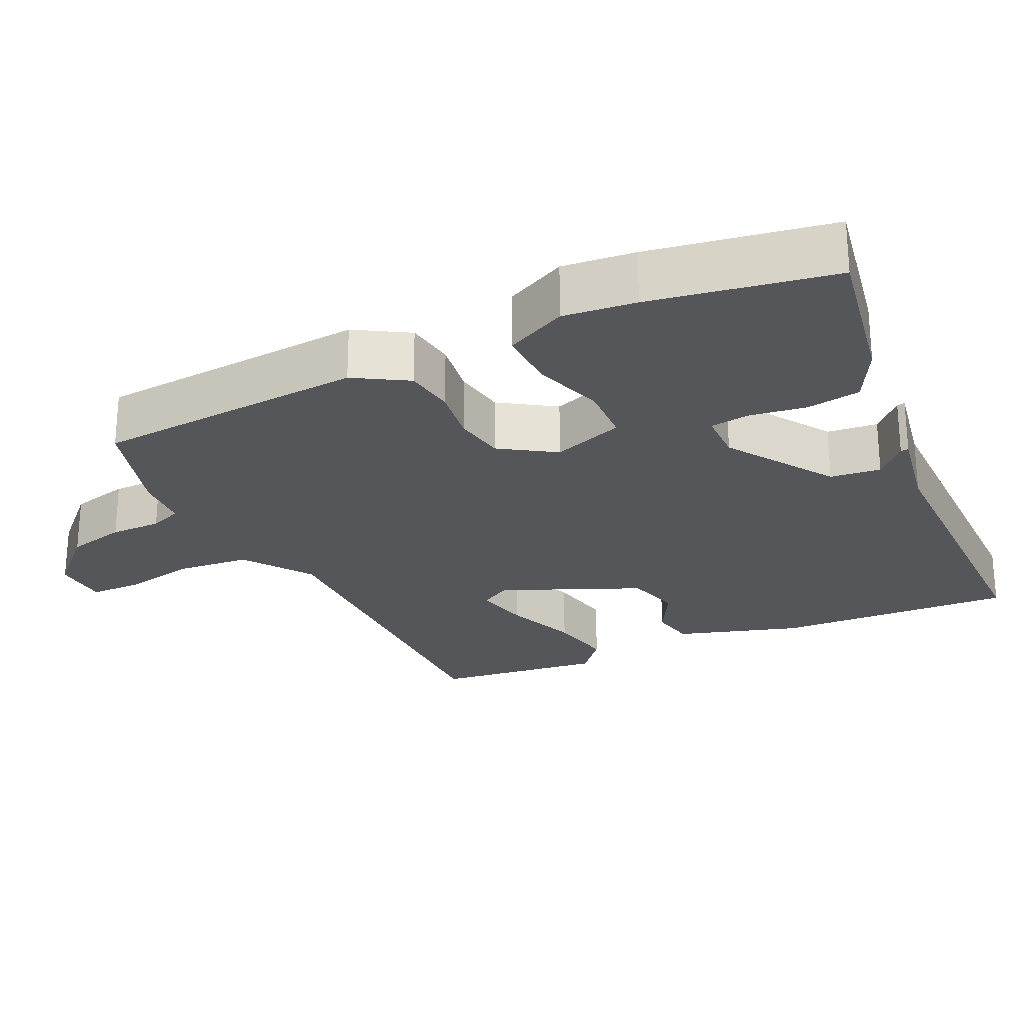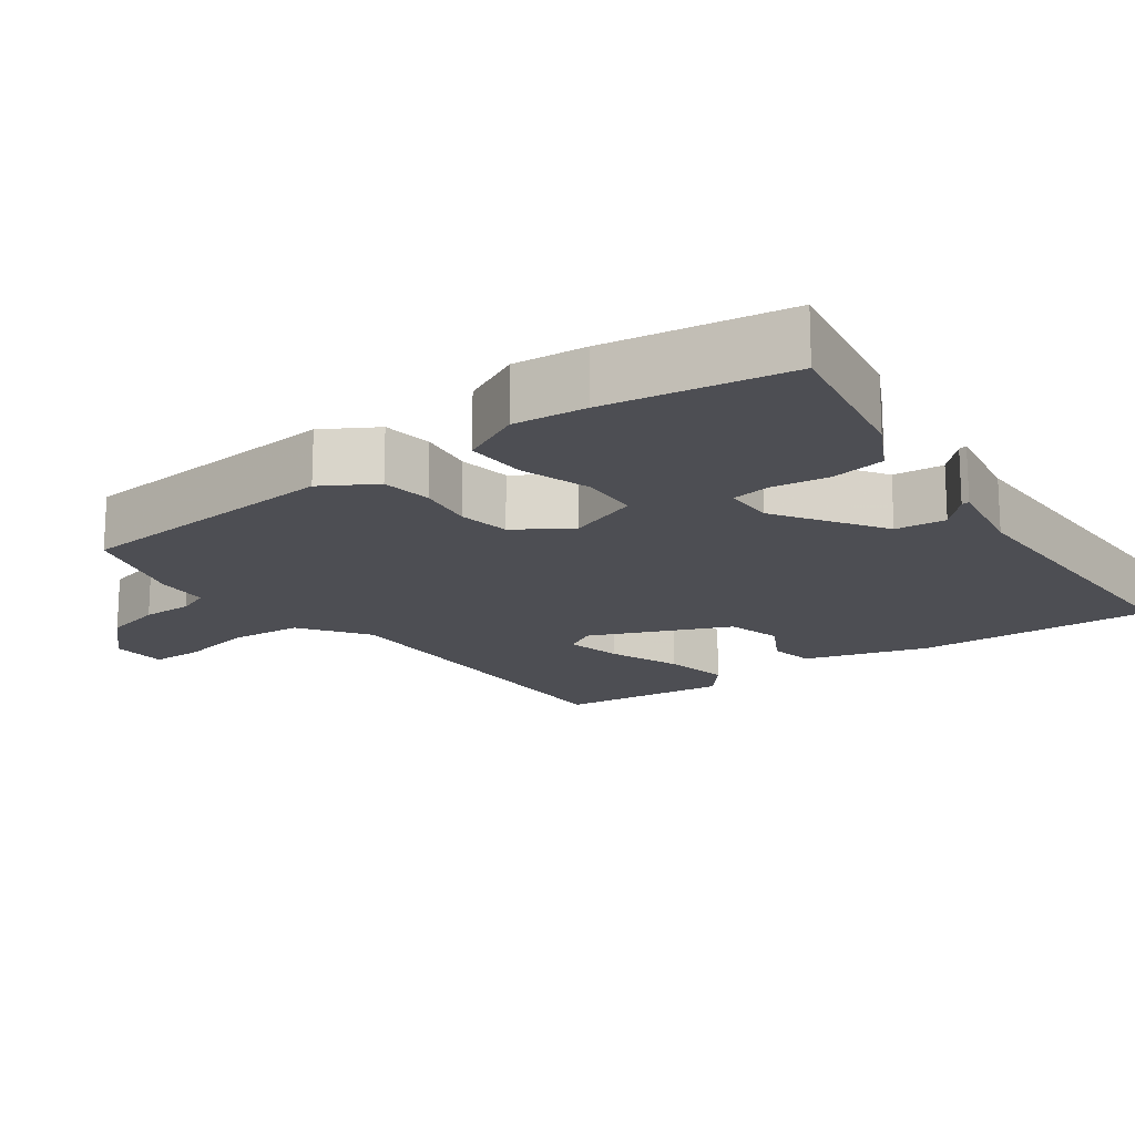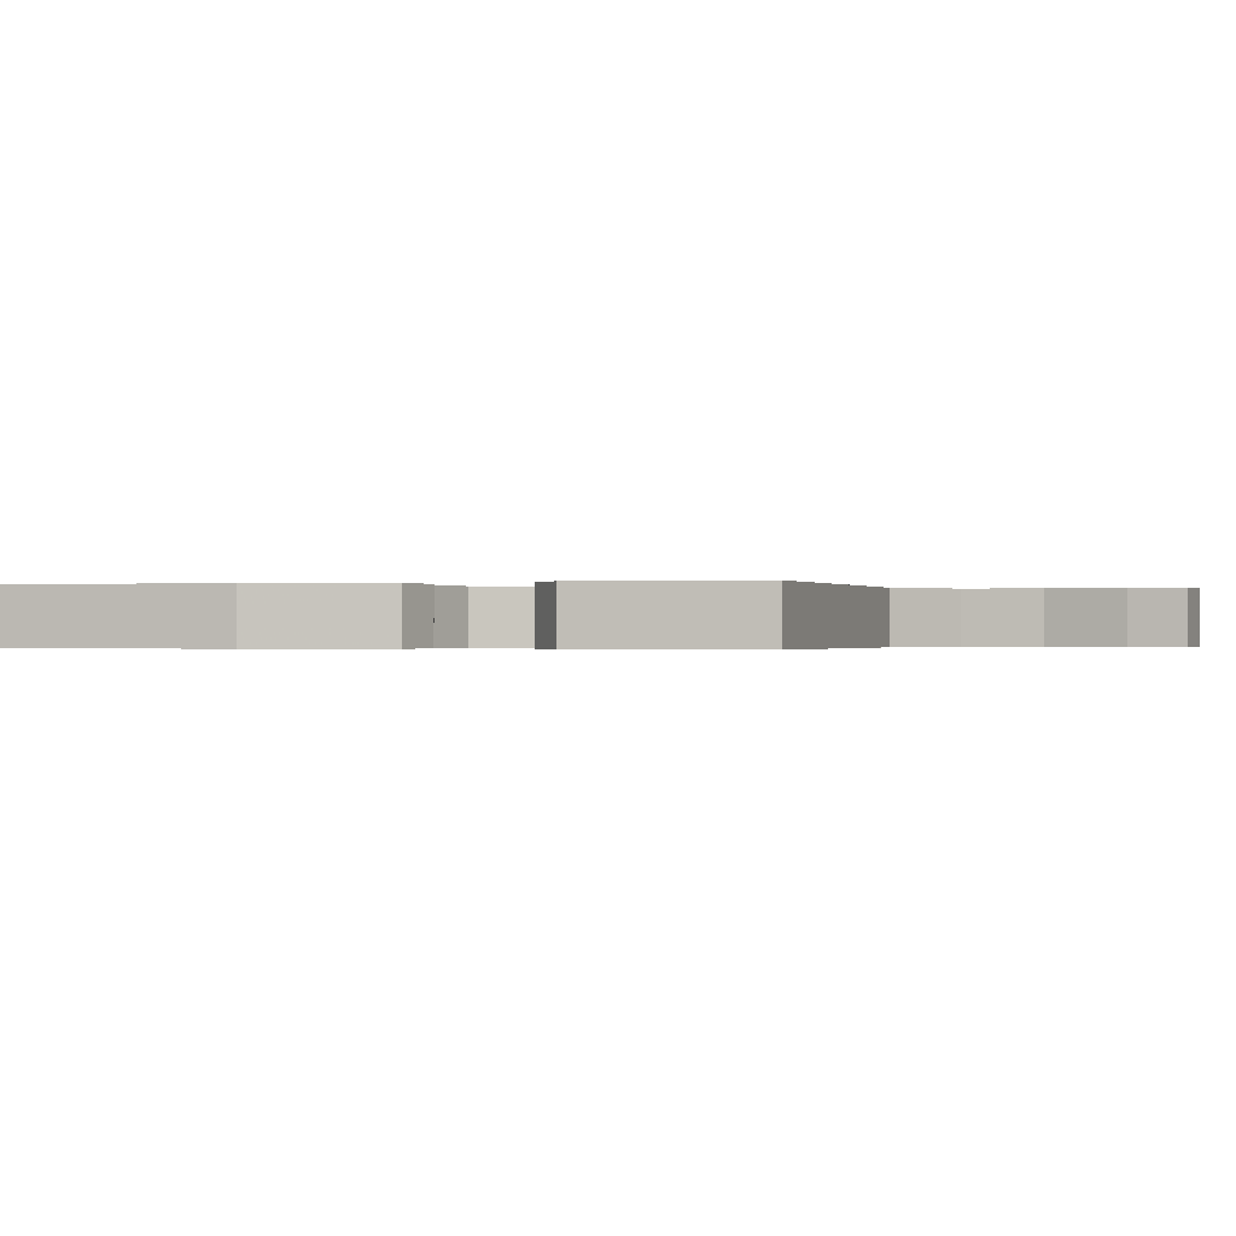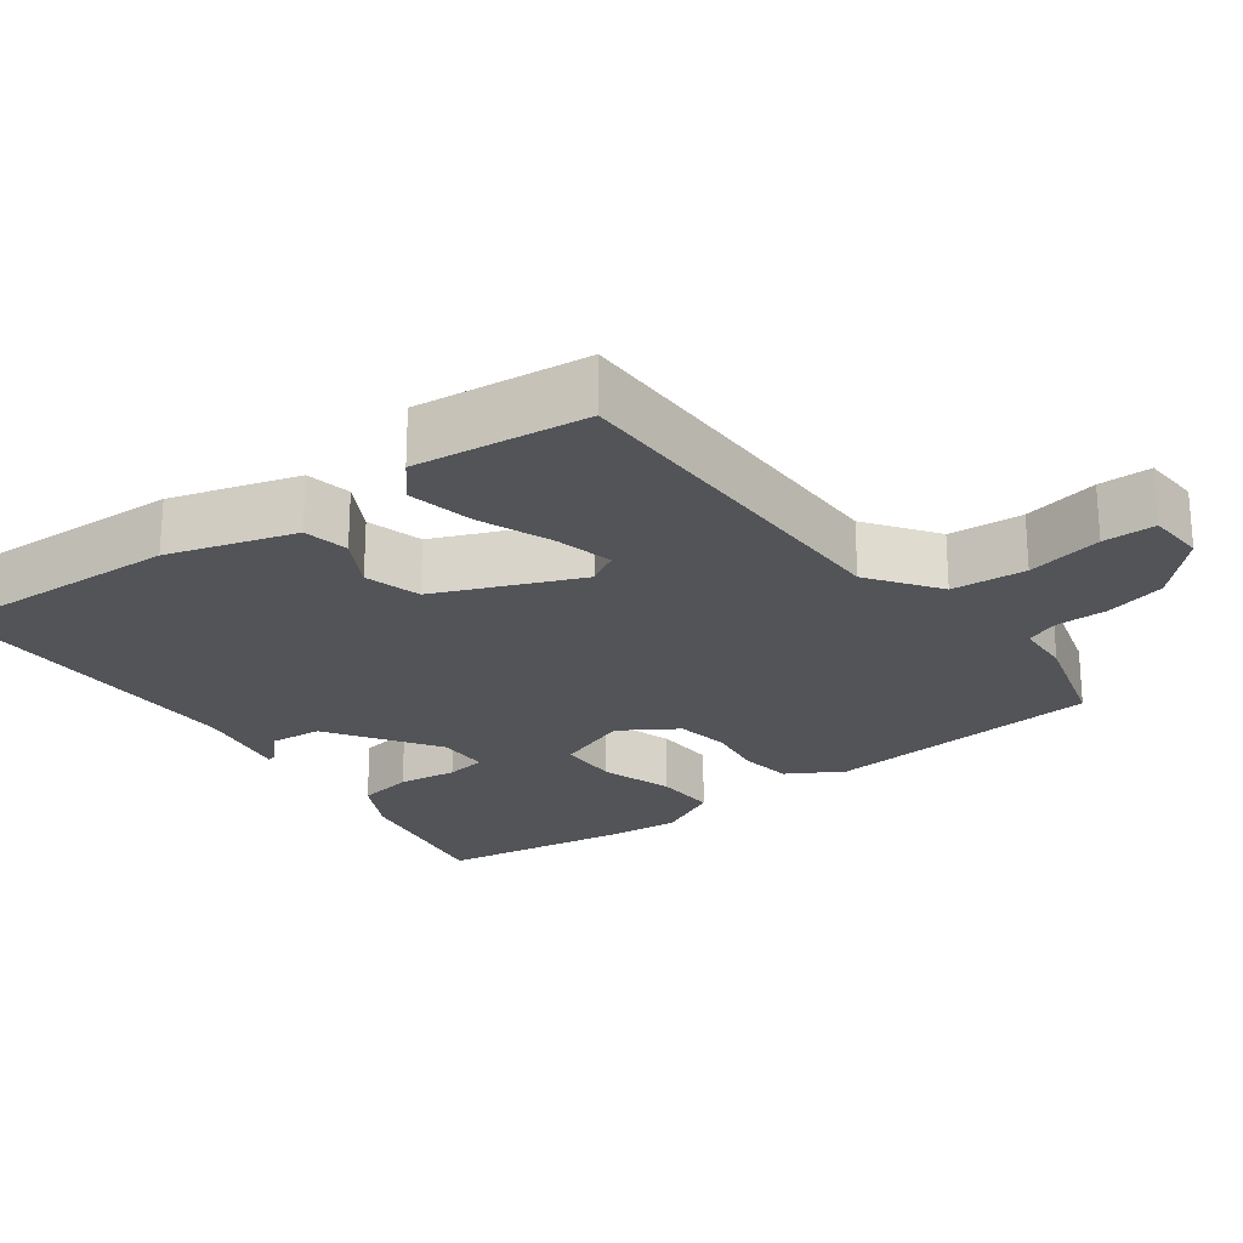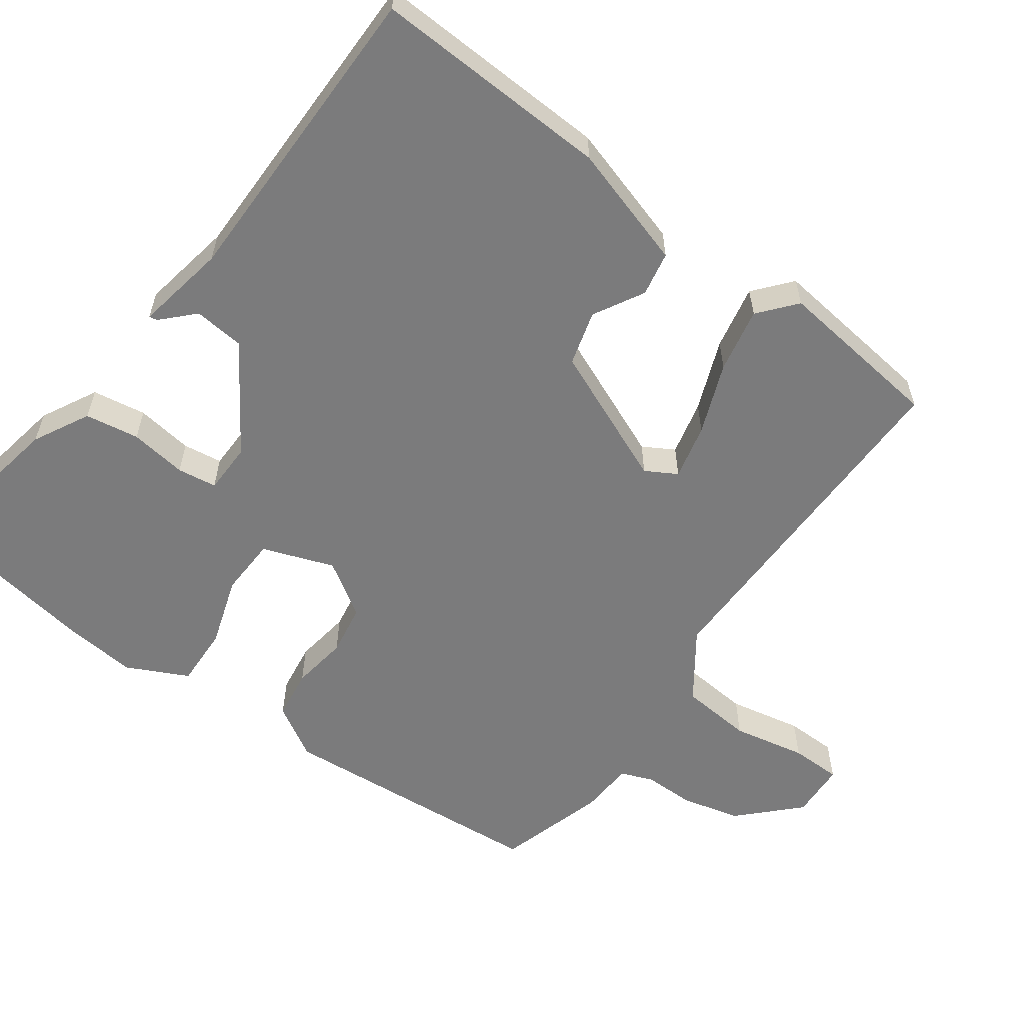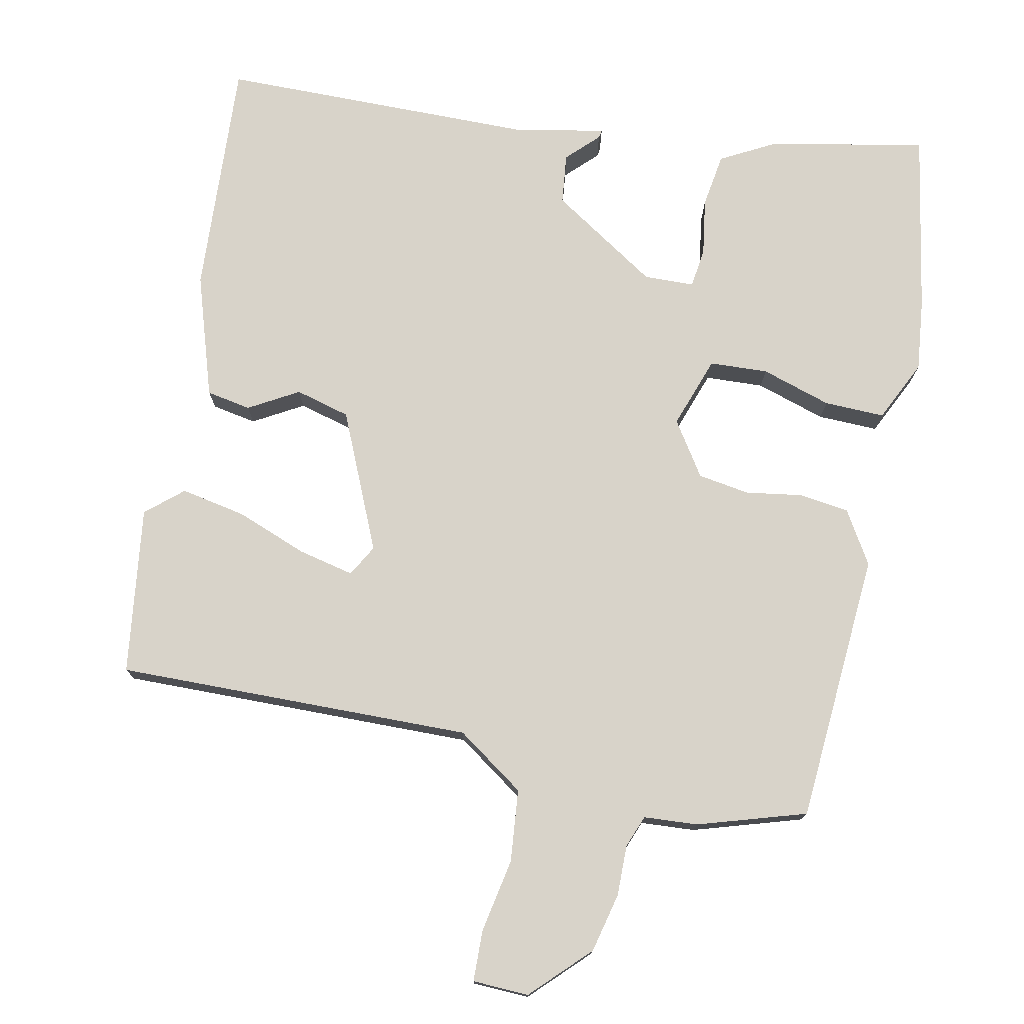
<metadata>
{"format":"obj","ext":"obj","renderer":"f3d","projection":"perspective","resolution":1024,"background":"white","views":[{"elev":-25.1,"azim":115.9,"up":"+Y"},{"elev":-17.3,"azim":126.8,"up":"+Y"},{"elev":-0.3,"azim":-70.6,"up":"+Y"},{"elev":-23.5,"azim":-52.4,"up":"+Y"},{"elev":-58.5,"azim":-125.3,"up":"+Y"},{"elev":75.8,"azim":11.7,"up":"+Y"}]}
</metadata>
<code>
v -0.542 0.07 -0.458
v -0.523 0.07 -0.132
v -0.469 0.07 0.036
v -0.408 0.07 0.047
v -0.34 0.07 0.008
v -0.265 0.07 0.028
v -0.182 0.07 0.216
v -0.206 0.07 0.259
v -0.282 0.07 0.242
v -0.38 0.07 0.205
v -0.469 0.07 0.188
v -0.519 0.07 0.231
v -0.488 0.07 0.461
v 0 0.07 0.452
v 0.093 0.07 0.516
v 0.103 0.07 0.615
v 0.084 0.07 0.716
v 0.086 0.07 0.786
v 0.163 0.07 0.789
v 0.239 0.07 0.712
v 0.258 0.07 0.631
v 0.257 0.07 0.561
v 0.274 0.07 0.517
v 0.348 0.07 0.512
v 0.496 0.07 0.466
v 0.521 0.07 0.094
v 0.477 0.07 0.022
v 0.408 0.07 0.013
v 0.331 0.07 0.025
v 0.26 0.07 0.014
v 0.211 0.07 -0.06
v 0.245 0.07 -0.158
v 0.325 0.07 -0.162
v 0.421 0.07 -0.132
v 0.504 0.07 -0.13
v 0.544 0.07 -0.214
v 0.533 0.07 -0.313
v 0.489 0.07 -0.561
v 0.276 0.07 -0.52
v 0.2 0.07 -0.479
v 0.189 0.07 -0.405
v 0.201 0.07 -0.327
v 0.194 0.07 -0.273
v 0.125 0.07 -0.271
v -0.021 0.07 -0.365
v -0.029 0.07 -0.434
v 0.013 0.07 -0.476
v 0.015 0.07 -0.487
v -0.11 0.07 -0.463
v -0.542 0 -0.458
v -0.523 0 -0.132
v -0.469 0 0.036
v -0.408 0 0.047
v -0.34 0 0.008
v -0.265 0 0.028
v -0.182 0 0.216
v -0.206 0 0.259
v -0.282 0 0.242
v -0.38 0 0.205
v -0.469 0 0.188
v -0.519 0 0.231
v -0.488 0 0.461
v 0 0 0.452
v 0.093 0 0.516
v 0.103 0 0.615
v 0.084 0 0.716
v 0.086 0 0.786
v 0.163 0 0.789
v 0.239 0 0.712
v 0.258 0 0.631
v 0.257 0 0.561
v 0.274 0 0.517
v 0.348 0 0.512
v 0.496 0 0.466
v 0.521 0 0.094
v 0.477 0 0.022
v 0.408 0 0.013
v 0.331 0 0.025
v 0.26 0 0.014
v 0.211 0 -0.06
v 0.245 0 -0.158
v 0.325 0 -0.162
v 0.421 0 -0.132
v 0.504 0 -0.13
v 0.544 0 -0.214
v 0.533 0 -0.313
v 0.489 0 -0.561
v 0.276 0 -0.52
v 0.2 0 -0.479
v 0.189 0 -0.405
v 0.201 0 -0.327
v 0.194 0 -0.273
v 0.125 0 -0.271
v -0.021 0 -0.365
v -0.029 0 -0.434
v 0.013 0 -0.476
v 0.015 0 -0.487
v -0.11 0 -0.463
f 46 47 48 49
f 45 46 49 1
f 44 45 1 2
f 43 44 2 3
f 39 40 41 42
f 39 42 43
f 38 39 43
f 37 38 43
f 33 34 35 36
f 32 33 36 37
f 26 27 28 29
f 26 29 30
f 23 24 25 26
f 23 26 30
f 22 23 30 31
f 20 21 22 31
f 16 17 18 19
f 15 16 19 20
f 11 12 13 14
f 9 10 11 14
f 8 9 14 15
f 7 8 15
f 6 7 15
f 3 4 5
f 37 43 3 5
f 32 37 5 6
f 31 32 6
f 6 15 20 31
f 98 97 96 95
f 50 98 95 94
f 51 50 94 93
f 52 51 93 92
f 91 90 89 88
f 92 91 88
f 92 88 87
f 92 87 86
f 85 84 83 82
f 86 85 82 81
f 78 77 76 75
f 79 78 75
f 75 74 73 72
f 79 75 72
f 80 79 72 71
f 80 71 70 69
f 68 67 66 65
f 69 68 65 64
f 63 62 61 60
f 63 60 59 58
f 64 63 58 57
f 64 57 56
f 64 56 55
f 54 53 52
f 54 52 92 86
f 55 54 86 81
f 55 81 80
f 80 69 64 55
f 1 50 51 2
f 2 51 52 3
f 3 52 53 4
f 4 53 54 5
f 5 54 55 6
f 6 55 56 7
f 7 56 57 8
f 8 57 58 9
f 9 58 59 10
f 10 59 60 11
f 11 60 61 12
f 12 61 62 13
f 13 62 63 14
f 14 63 64 15
f 15 64 65 16
f 16 65 66 17
f 17 66 67 18
f 18 67 68 19
f 19 68 69 20
f 20 69 70 21
f 21 70 71 22
f 22 71 72 23
f 23 72 73 24
f 24 73 74 25
f 25 74 75 26
f 26 75 76 27
f 27 76 77 28
f 28 77 78 29
f 29 78 79 30
f 30 79 80 31
f 31 80 81 32
f 32 81 82 33
f 33 82 83 34
f 34 83 84 35
f 35 84 85 36
f 36 85 86 37
f 37 86 87 38
f 38 87 88 39
f 39 88 89 40
f 40 89 90 41
f 41 90 91 42
f 42 91 92 43
f 43 92 93 44
f 44 93 94 45
f 45 94 95 46
f 46 95 96 47
f 47 96 97 48
f 48 97 98 49
f 49 98 50 1

</code>
